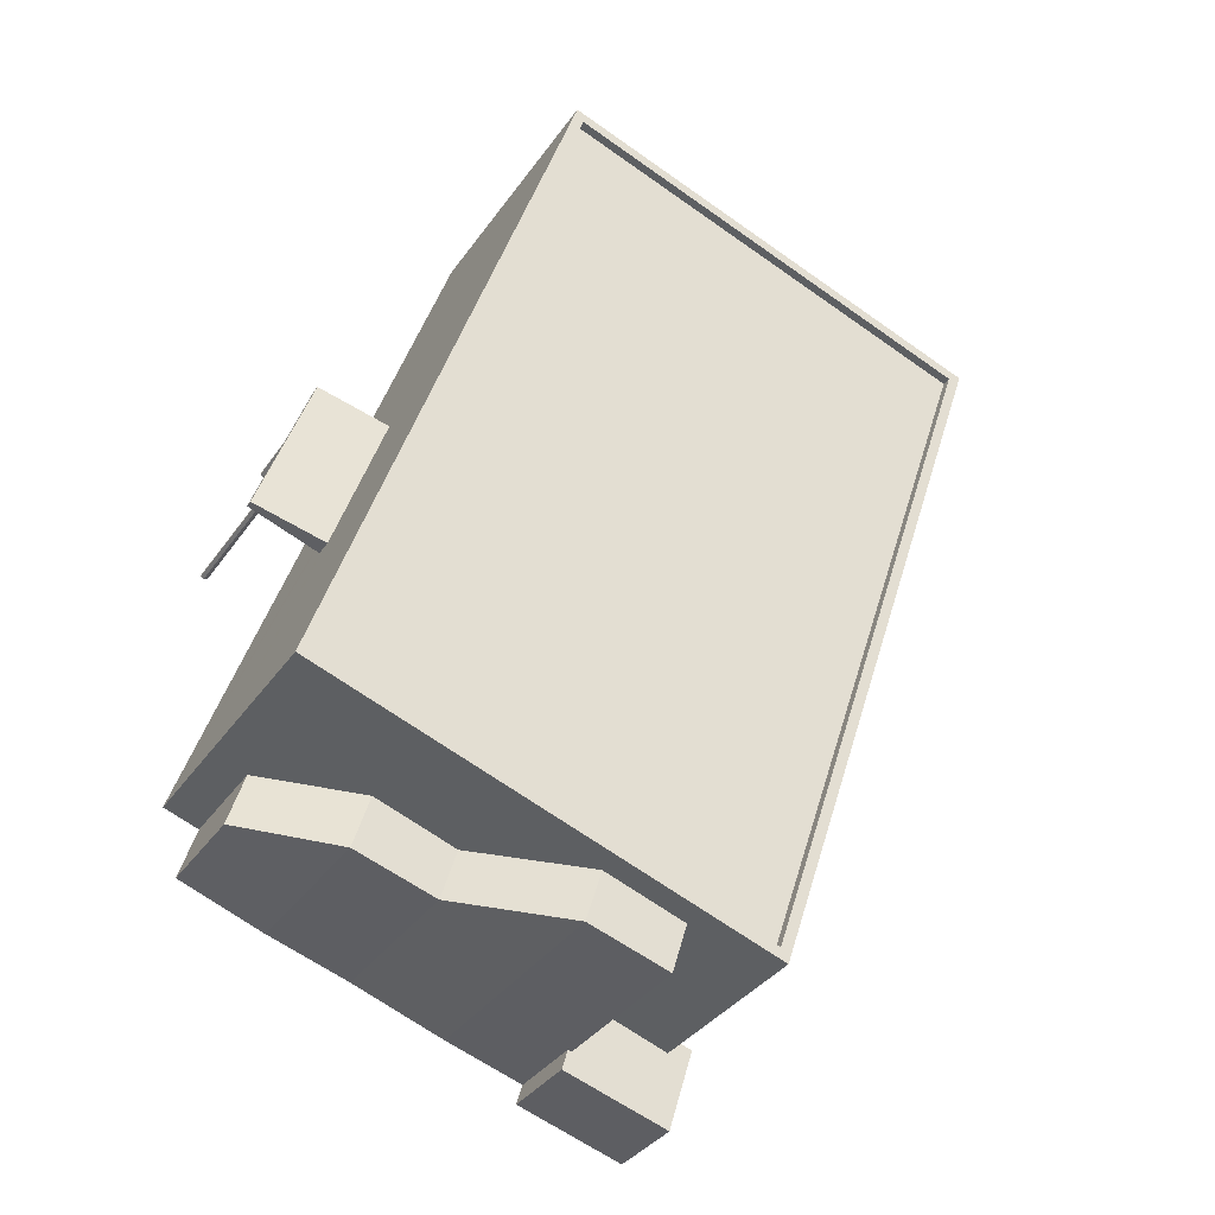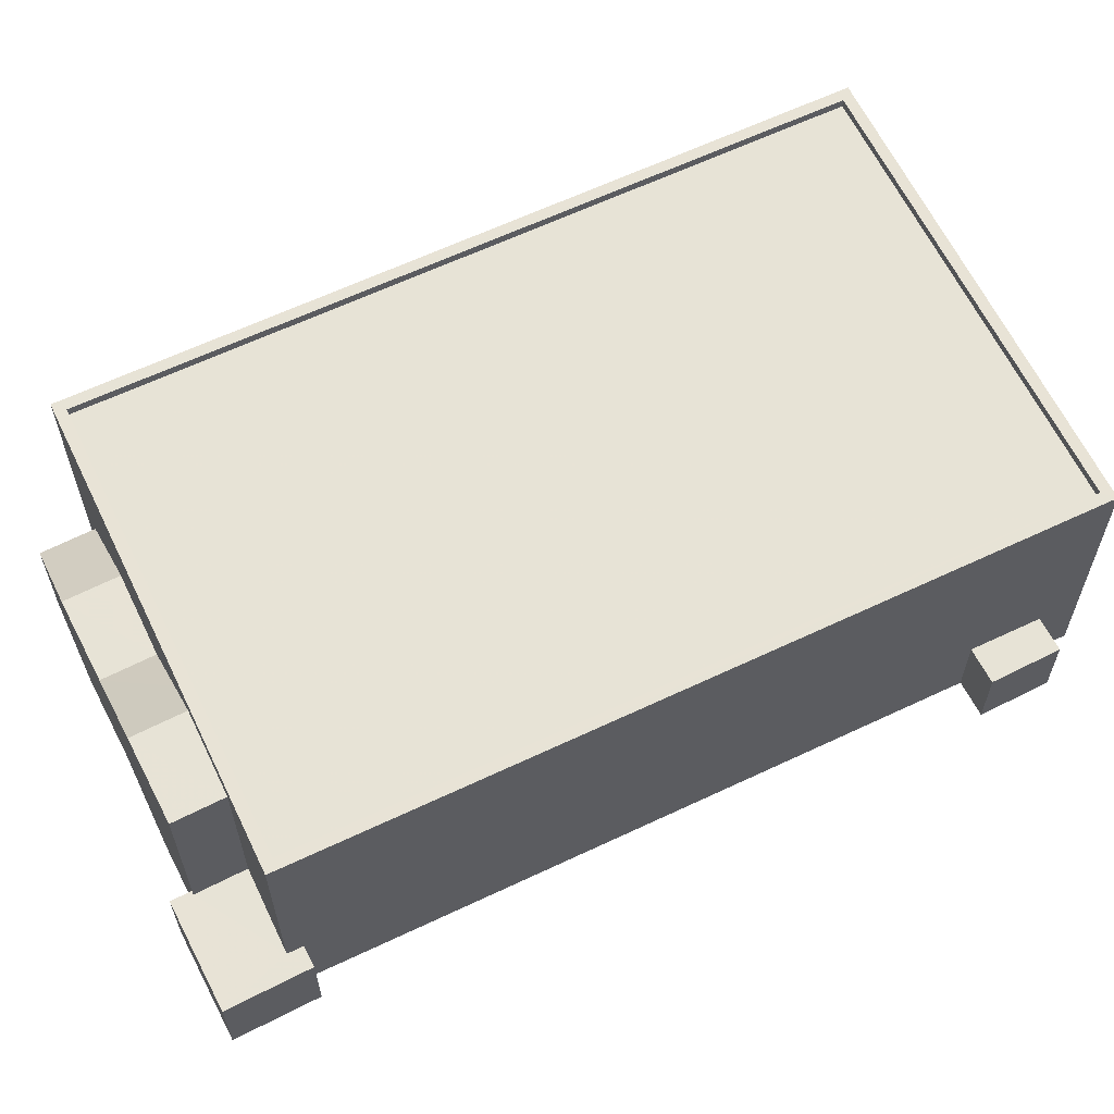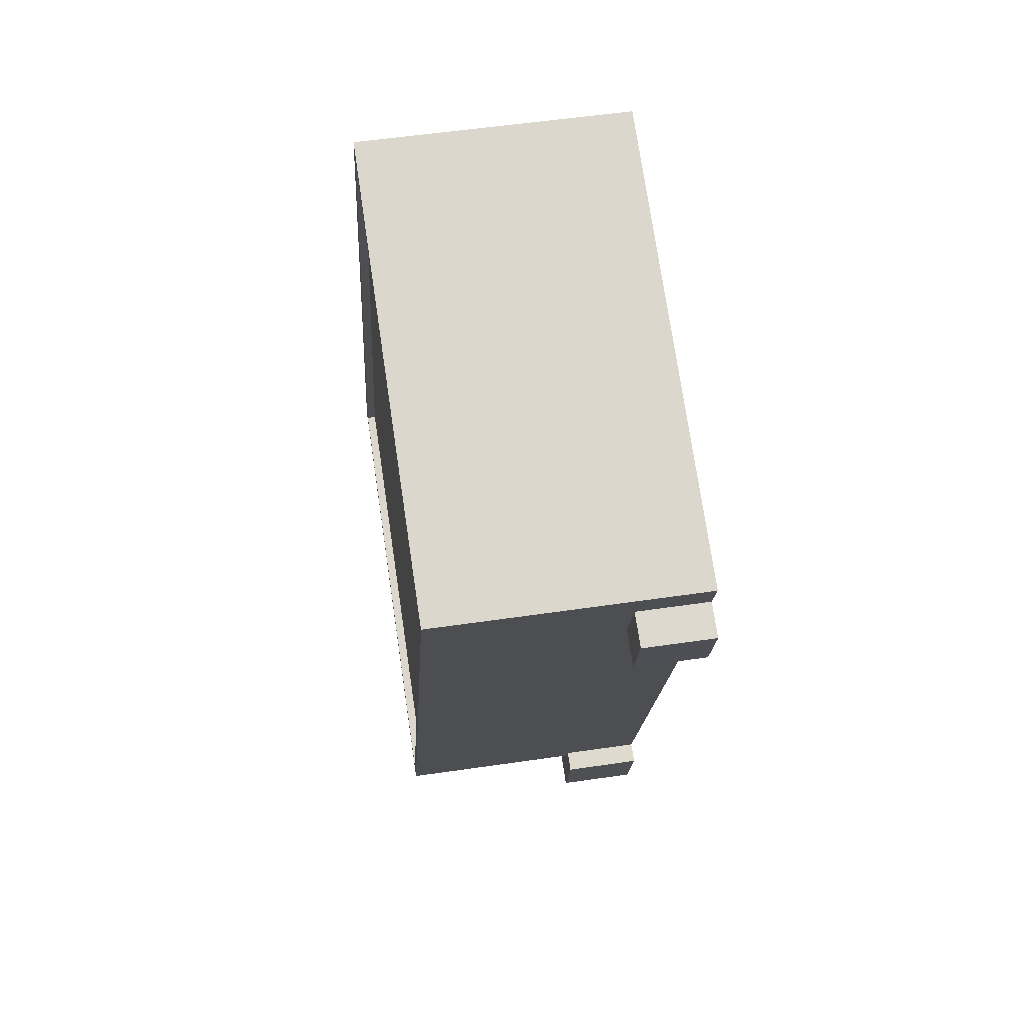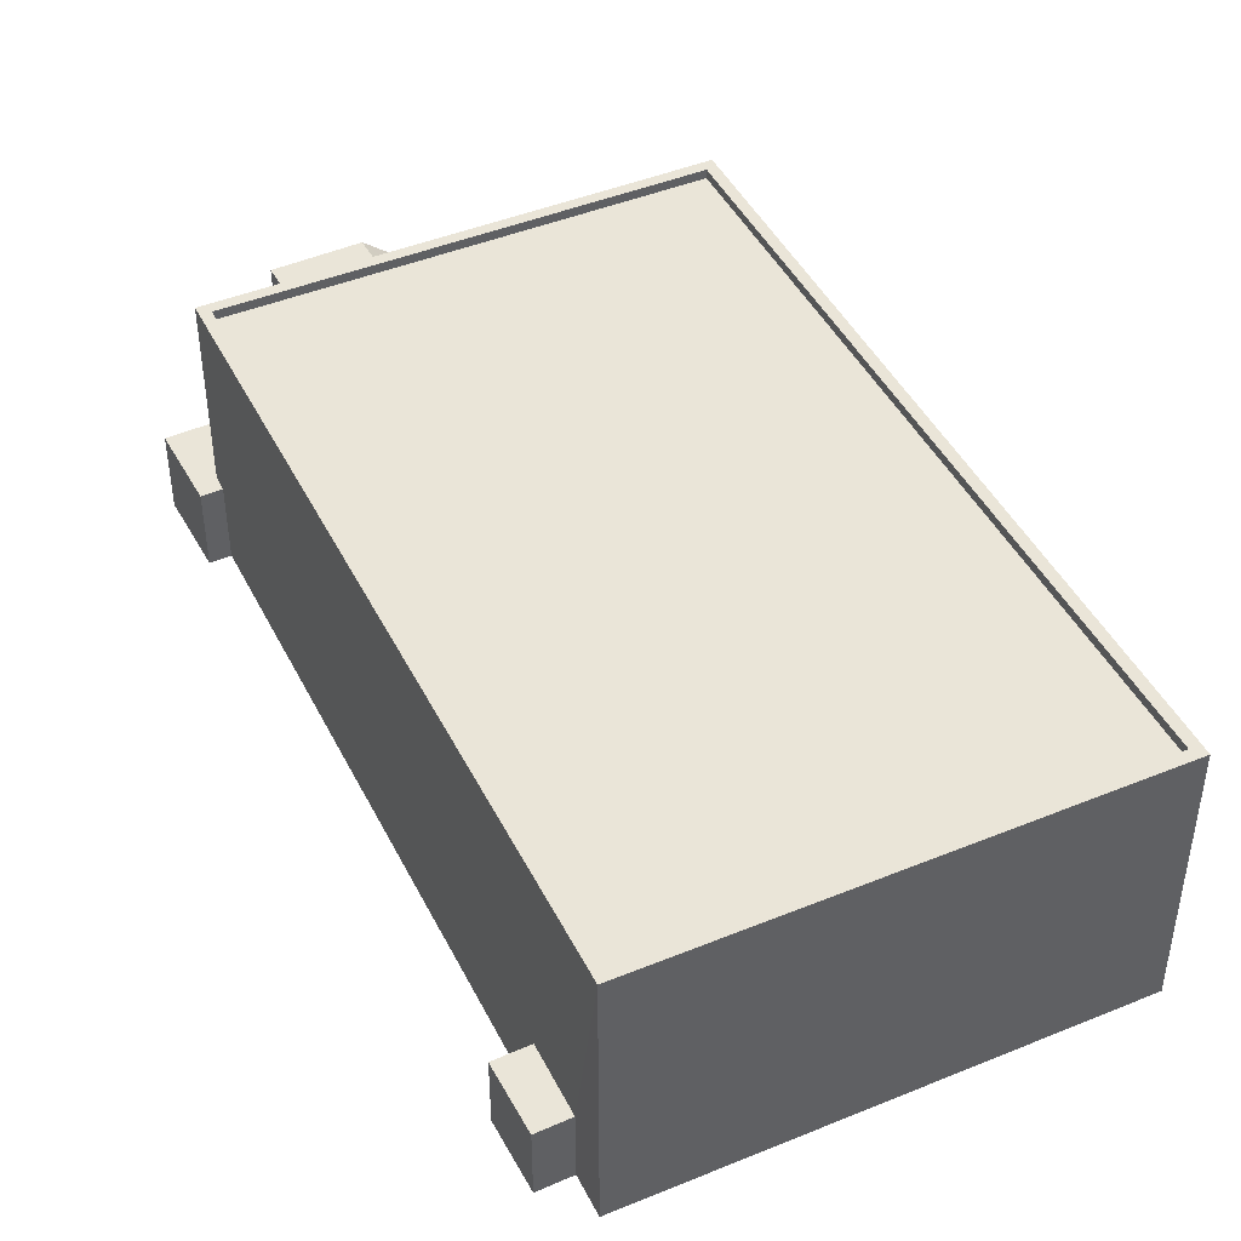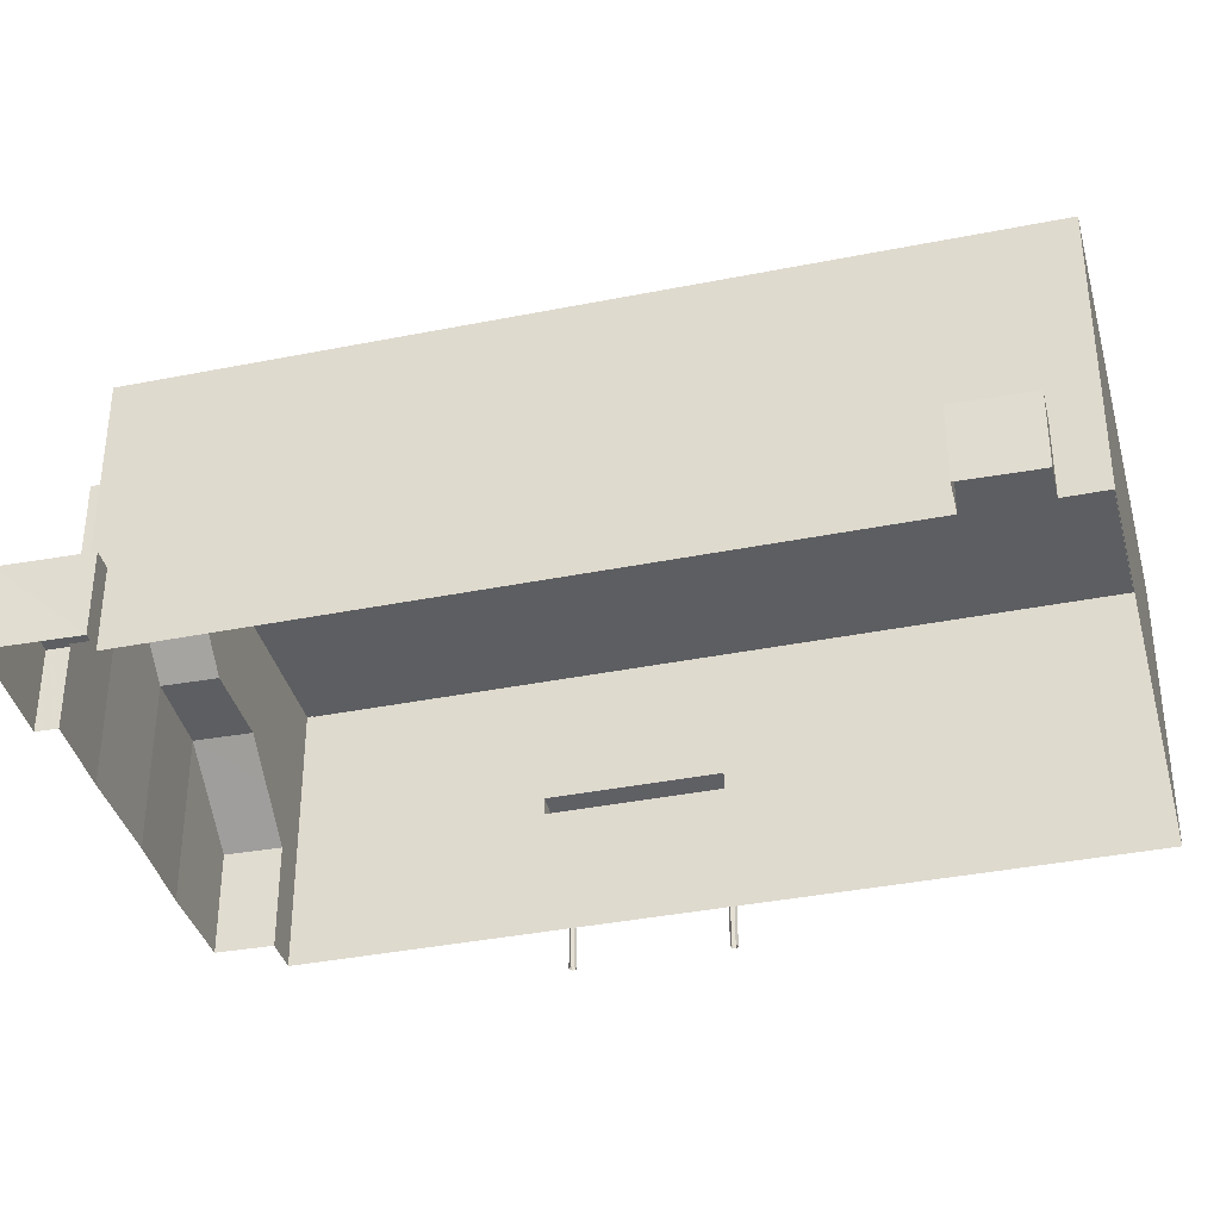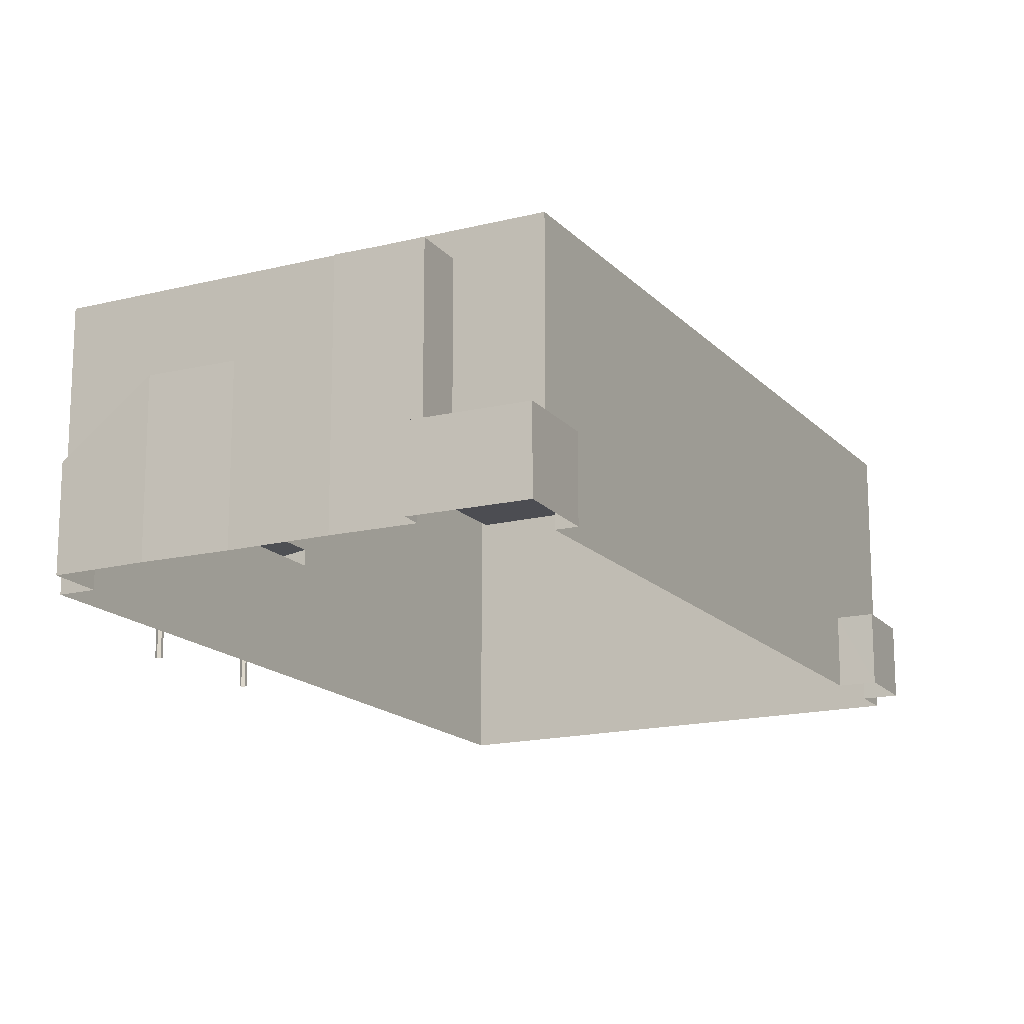
<metadata>
{"format":"obj","ext":"obj","renderer":"f3d","projection":"perspective","resolution":1024,"background":"white","views":[{"elev":-36.0,"azim":-30.4,"up":"+Y"},{"elev":62.6,"azim":45.9,"up":"+Z"},{"elev":55.3,"azim":81.2,"up":"+Y"},{"elev":44.8,"azim":136.1,"up":"+Z"},{"elev":-37.3,"azim":86.0,"up":"+Z"},{"elev":-16.4,"azim":9.1,"up":"+Z"}]}
</metadata>
<code>
v 1.299e+04 -1.465e+04 22.12
v 1.299e+04 -1.465e+04 22.12
v 1.297e+04 -1.464e+04 22.12
v 1.297e+04 -1.466e+04 22.11
v 1.297e+04 -1.466e+04 22.11
v 1.299e+04 -1.465e+04 22.12
v 1.299e+04 -1.465e+04 22.12
v 1.297e+04 -1.467e+04 22.11
v 1.297e+04 -1.467e+04 22.11
v 1.298e+04 -1.467e+04 22.11
v 1.298e+04 -1.467e+04 22.11
v 1.298e+04 -1.467e+04 22.11
v 1.298e+04 -1.467e+04 22.11
v 1.298e+04 -1.467e+04 22.11
v 1.297e+04 -1.467e+04 22.11
v 1.299e+04 -1.465e+04 22.12
v 1.298e+04 -1.467e+04 22.11
v 1.297e+04 -1.466e+04 22.12
v 1.297e+04 -1.466e+04 22.12
v 1.297e+04 -1.466e+04 22.12
v 1.297e+04 -1.466e+04 22.12
v 1.297e+04 -1.466e+04 22.12
v 1.297e+04 -1.466e+04 22.12
v 1.297e+04 -1.465e+04 22.12
v 1.297e+04 -1.465e+04 22.12
v 1.297e+04 -1.465e+04 22.12
v 1.297e+04 -1.465e+04 22.12
v 1.297e+04 -1.465e+04 22.12
v 1.297e+04 -1.465e+04 22.12
v 1.297e+04 -1.465e+04 25.48
v 1.297e+04 -1.465e+04 25.48
v 1.297e+04 -1.465e+04 25.48
v 1.297e+04 -1.465e+04 25.48
v 1.297e+04 -1.465e+04 25.48
v 1.297e+04 -1.465e+04 25.48
v 1.297e+04 -1.465e+04 25.48
v 1.297e+04 -1.465e+04 25.48
v 1.297e+04 -1.465e+04 25.48
v 1.297e+04 -1.465e+04 25.48
v 1.297e+04 -1.466e+04 25.48
v 1.297e+04 -1.466e+04 25.48
v 1.297e+04 -1.466e+04 25.48
v 1.297e+04 -1.466e+04 25.48
v 1.297e+04 -1.466e+04 25.48
v 1.297e+04 -1.466e+04 25.48
v 1.297e+04 -1.466e+04 25.48
v 1.297e+04 -1.466e+04 25.48
v 1.297e+04 -1.466e+04 25.48
v 1.297e+04 -1.466e+04 25.48
v 1.299e+04 -1.465e+04 24.1
v 1.299e+04 -1.465e+04 24.1
v 1.299e+04 -1.465e+04 24.1
v 1.299e+04 -1.465e+04 24.1
v 1.297e+04 -1.464e+04 29.54
v 1.299e+04 -1.465e+04 29.54
v 1.297e+04 -1.464e+04 29.54
v 1.299e+04 -1.465e+04 29.54
v 1.297e+04 -1.466e+04 29.53
v 1.298e+04 -1.467e+04 29.53
v 1.298e+04 -1.467e+04 29.53
v 1.297e+04 -1.466e+04 29.53
v 1.297e+04 -1.466e+04 29.28
v 1.298e+04 -1.467e+04 29.28
v 1.299e+04 -1.465e+04 29.29
v 1.297e+04 -1.464e+04 29.29
v 1.297e+04 -1.466e+04 25.92
v 1.297e+04 -1.466e+04 24.91
v 1.297e+04 -1.467e+04 24.91
v 1.297e+04 -1.467e+04 26.69
v 1.297e+04 -1.467e+04 26.69
v 1.297e+04 -1.467e+04 26.69
v 1.297e+04 -1.467e+04 26.69
v 1.297e+04 -1.467e+04 27.93
v 1.298e+04 -1.467e+04 28.83
v 1.298e+04 -1.467e+04 28.83
v 1.298e+04 -1.467e+04 28.83
v 1.298e+04 -1.467e+04 28.83
v 1.298e+04 -1.467e+04 24.31
v 1.298e+04 -1.467e+04 24.31
v 1.298e+04 -1.467e+04 24.31
v 1.298e+04 -1.467e+04 24.31
v 1.298e+04 -1.467e+04 24.31
v 1.298e+04 -1.467e+04 24.31
v 1.298e+04 -1.467e+04 24.31
v 1.298e+04 -1.467e+04 24.31
v 1.297e+04 -1.465e+04 25.94
v 1.297e+04 -1.465e+04 25.68
v 1.297e+04 -1.466e+04 25.68
v 1.297e+04 -1.466e+04 25.94
v 1.297e+04 -1.466e+04 25.48
v 1.297e+04 -1.464e+04 25.48
f 1 2 3
f 4 5 3
f 2 6 7
f 8 9 4
f 10 11 12
f 12 13 14
f 15 8 4
f 16 2 7
f 13 17 15
f 13 15 16
f 13 11 17
f 3 2 16
f 4 3 16
f 13 12 11
f 15 4 16
f 18 19 20
f 21 20 22
f 21 22 23
f 20 19 22
f 24 25 26
f 26 25 27
f 27 28 29
f 27 25 28
f 30 31 32
f 30 32 33
f 34 35 36
f 33 37 38
f 36 35 38
f 37 36 38
f 39 37 33
f 32 39 33
f 35 34 40
f 40 41 42
f 43 44 45
f 34 31 40
f 46 31 30
f 47 43 48
f 47 48 30
f 41 40 46
f 30 48 46
f 43 45 48
f 40 31 46
f 43 49 44
f 44 49 42
f 49 40 42
f 50 51 52
f 53 50 52
f 54 55 56
f 55 57 56
f 58 59 60
f 61 58 60
f 59 57 55
f 60 59 55
f 62 63 64
f 65 62 64
f 54 56 58
f 61 54 58
f 66 67 68
f 69 66 68
f 69 70 66
f 71 70 69
f 72 71 69
f 73 71 72
f 74 73 72
f 75 73 74
f 76 74 77
f 76 75 74
f 78 79 80
f 81 80 82
f 78 83 79
f 81 82 84
f 82 79 85
f 80 79 82
f 86 87 88
f 89 86 88
f 50 53 6
f 2 50 6
f 52 7 6
f 53 52 6
f 51 16 7
f 52 51 7
f 2 1 50
f 1 57 50
f 13 16 51
f 51 57 59
f 50 57 51
f 83 59 79
f 83 13 51
f 83 51 59
f 76 79 59
f 58 75 59
f 76 85 79
f 5 4 67
f 90 5 67
f 58 90 66
f 73 70 71
f 67 66 90
f 58 66 70
f 58 73 75
f 75 76 59
f 58 70 73
f 33 3 5
f 5 90 47
f 33 91 3
f 30 33 5
f 30 5 47
f 3 91 1
f 91 56 57
f 91 57 1
f 91 33 86
f 56 91 86
f 56 86 58
f 89 47 90
f 89 90 58
f 86 89 58
f 54 65 64
f 55 54 64
f 60 64 63
f 60 55 64
f 61 63 62
f 61 60 63
f 61 62 65
f 54 61 65
f 68 9 8
f 69 68 8
f 69 8 15
f 72 69 15
f 68 4 9
f 68 67 4
f 72 15 17
f 74 72 17
f 82 77 84
f 11 84 17
f 17 84 74
f 84 77 74
f 85 76 77
f 82 85 77
f 11 81 84
f 11 10 81
f 83 78 14
f 13 83 14
f 14 80 12
f 14 78 80
f 81 10 12
f 80 81 12
f 49 43 88
f 43 47 89
f 43 89 88
f 35 40 87
f 38 35 87
f 40 49 88
f 87 40 88
f 33 38 87
f 86 33 87
f 42 19 18
f 42 41 19
f 41 22 19
f 41 46 22
f 48 23 22
f 46 48 22
f 48 21 23
f 48 45 21
f 44 20 21
f 45 44 21
f 44 18 20
f 44 42 18
f 34 25 24
f 34 36 25
f 36 28 25
f 36 37 28
f 39 29 28
f 37 39 28
f 32 27 29
f 39 32 29
f 31 26 27
f 32 31 27
f 31 24 26
f 31 34 24

</code>
